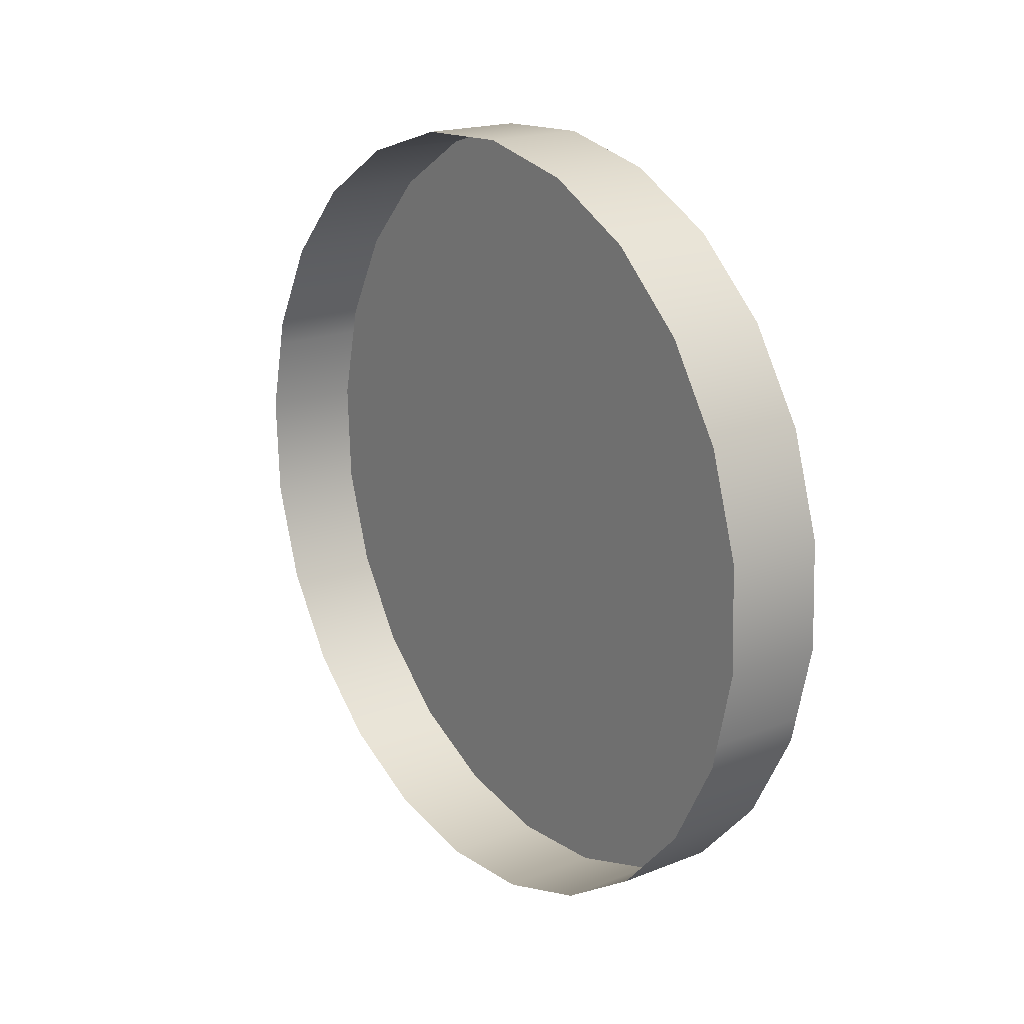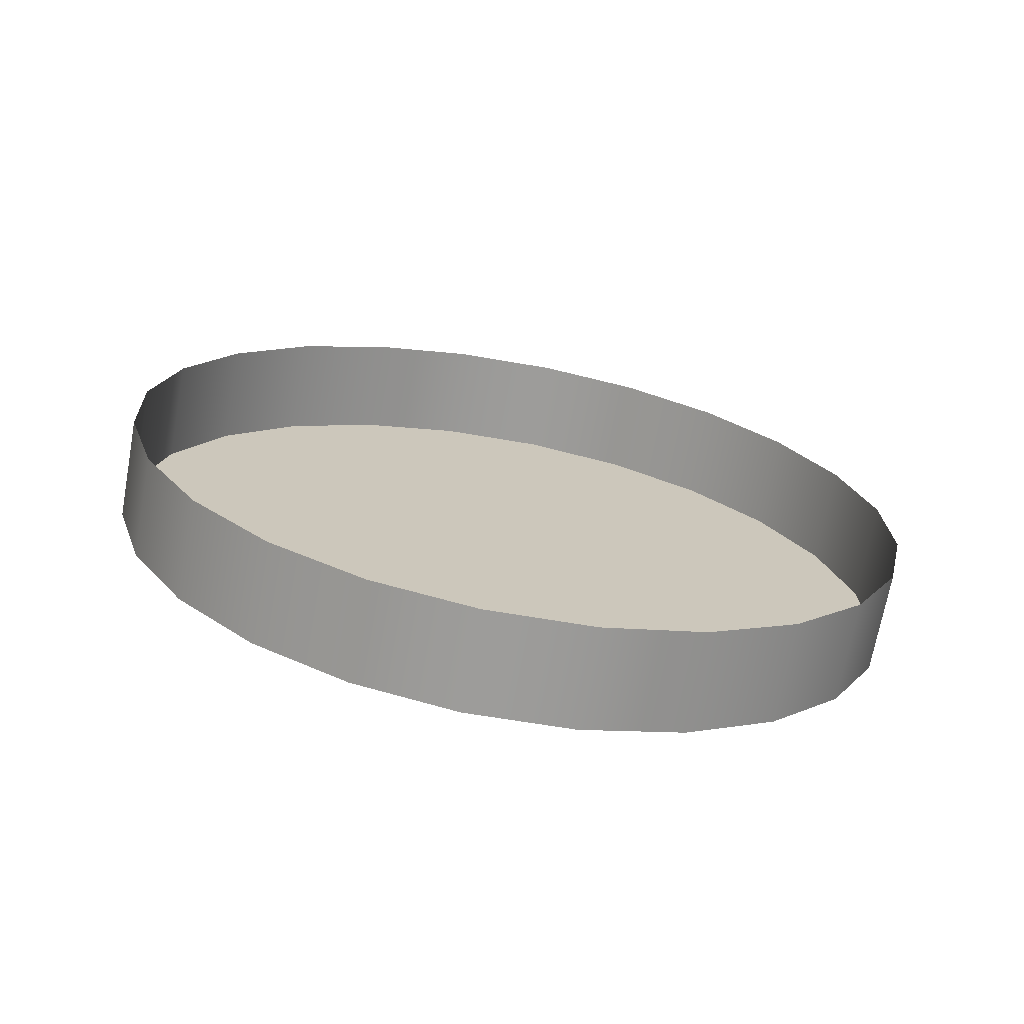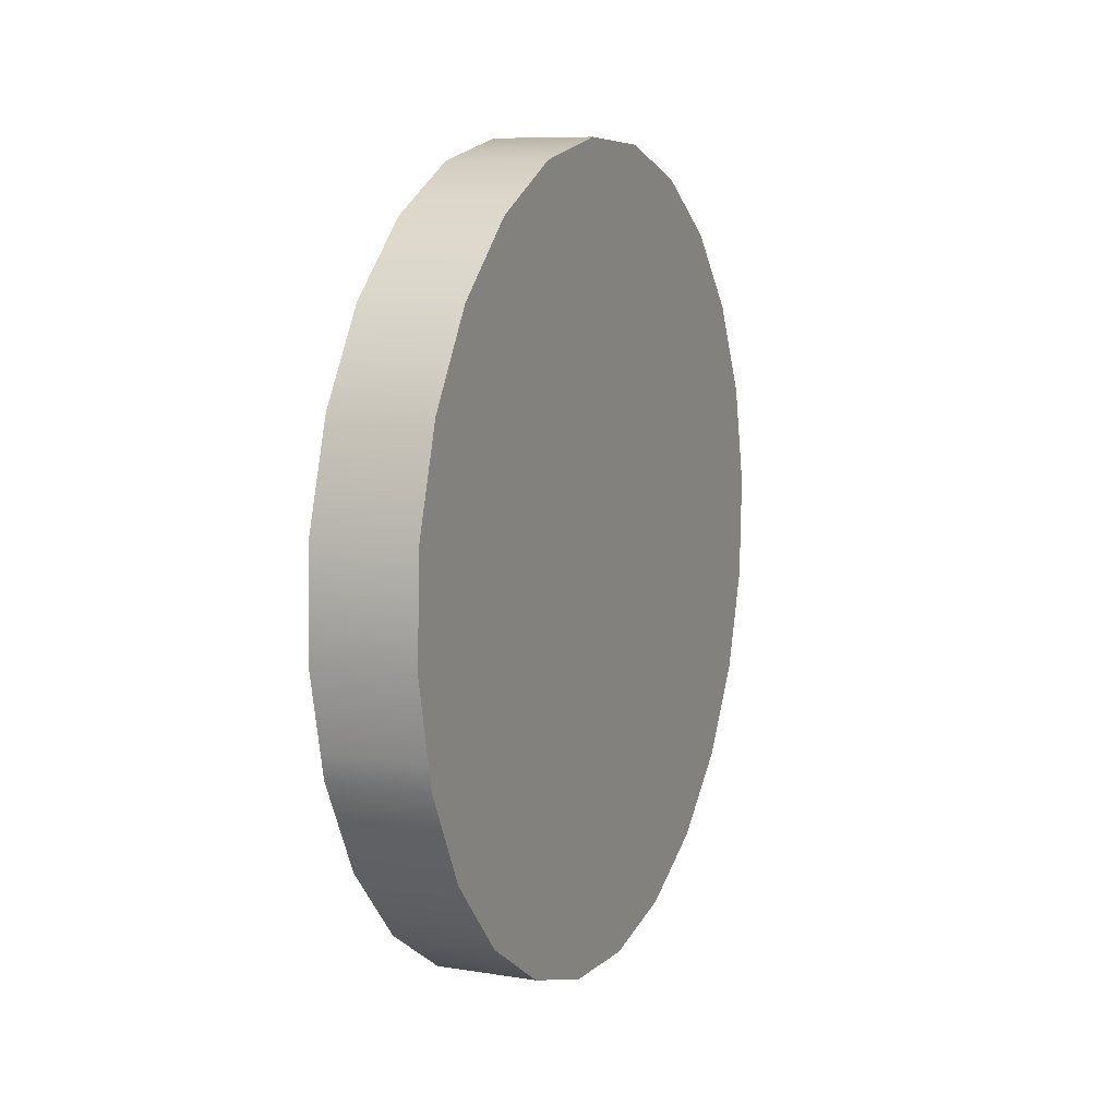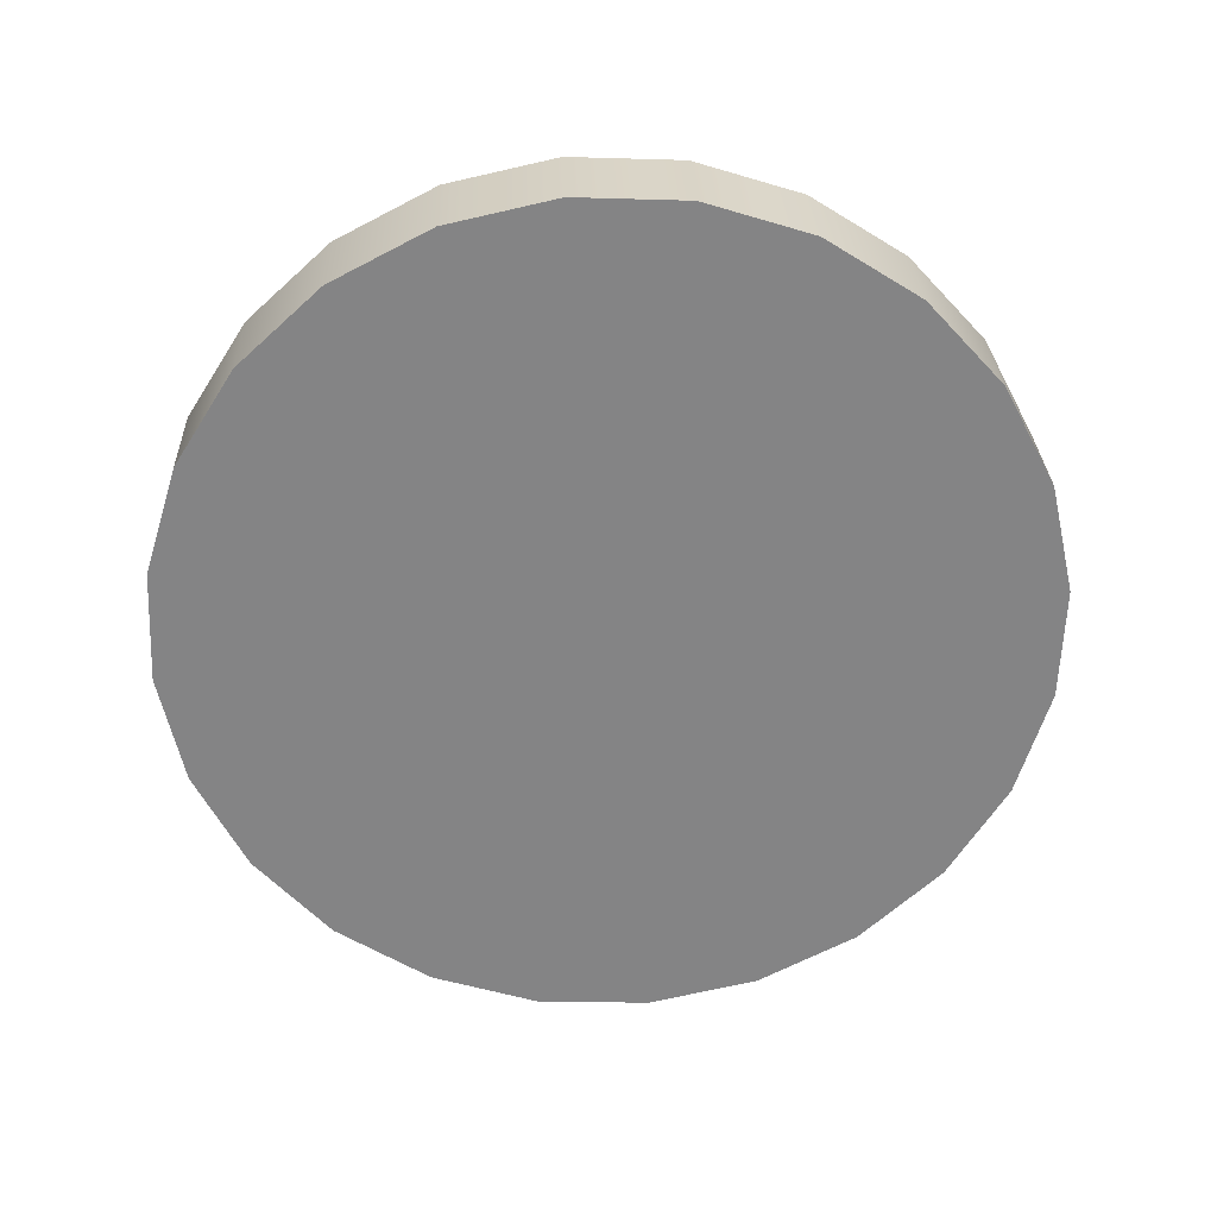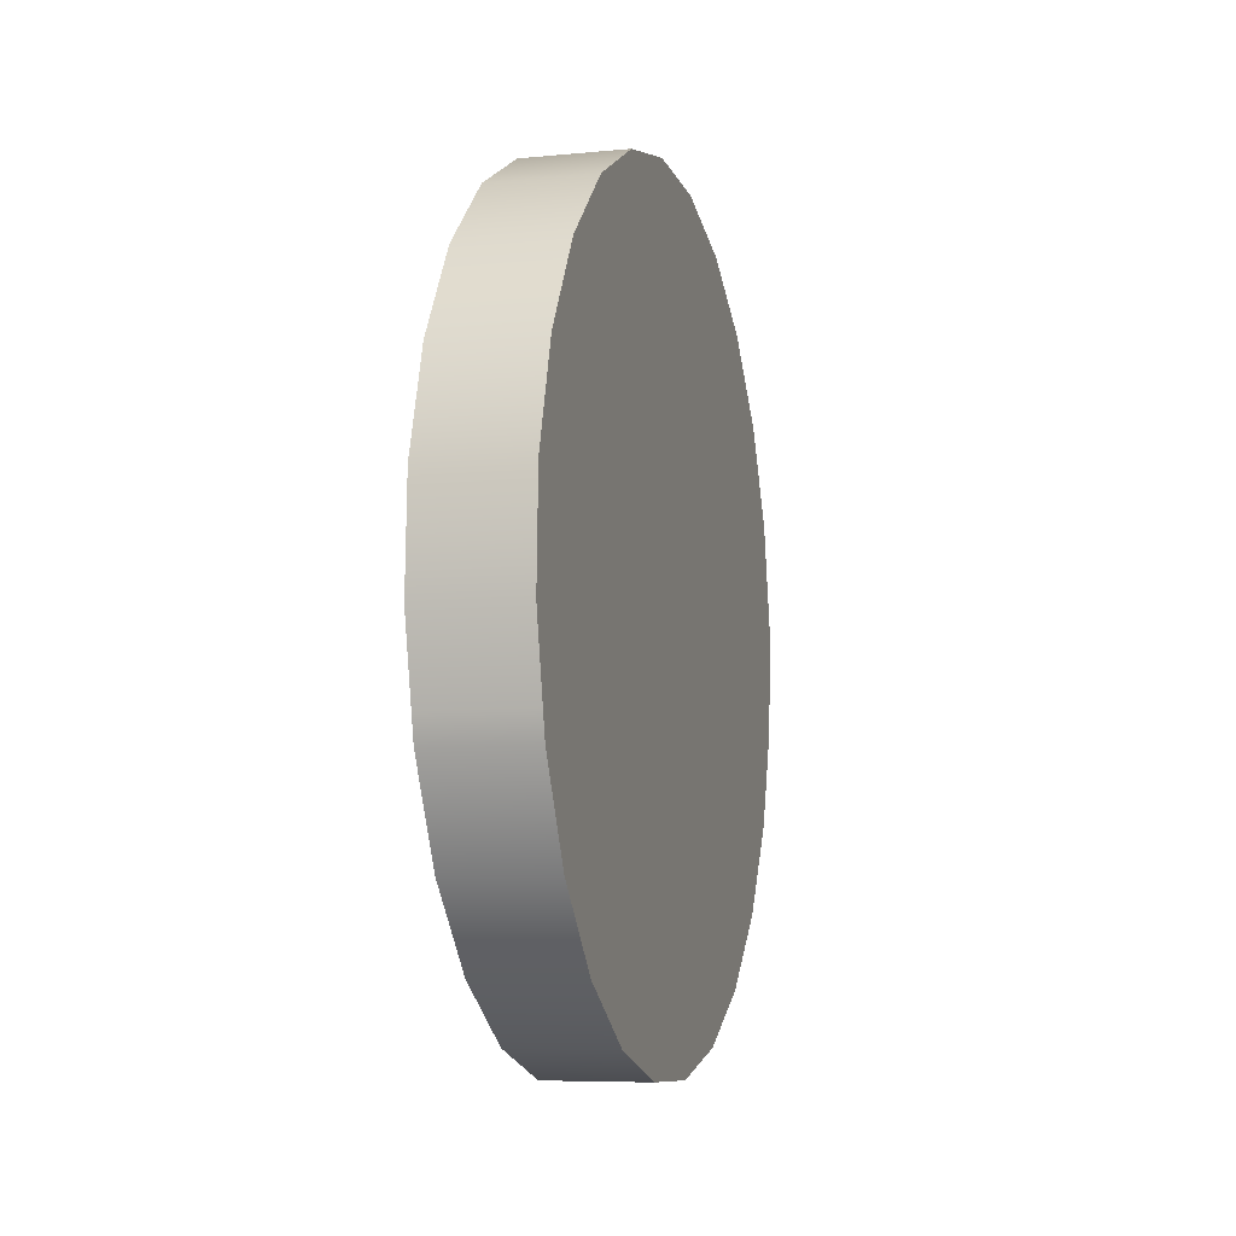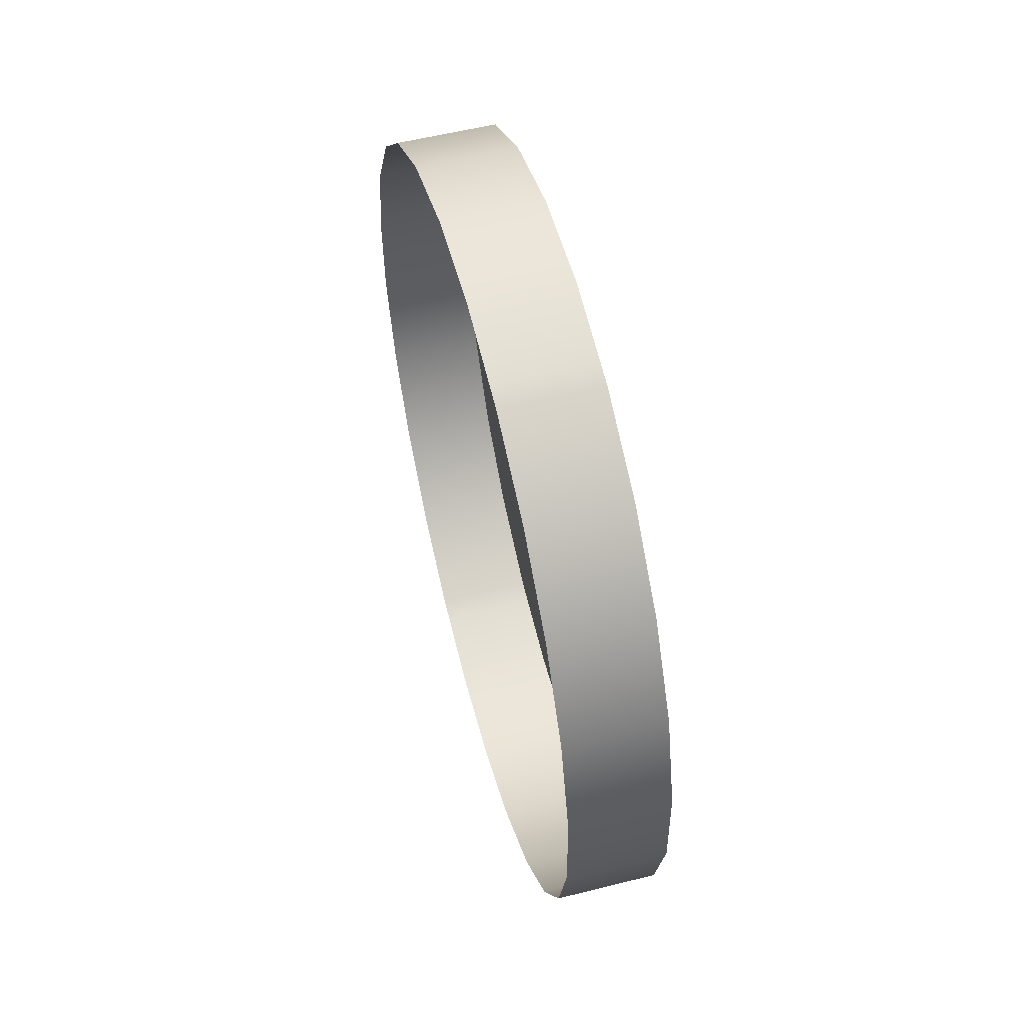
<metadata>
{"format":"obj","ext":"obj","renderer":"f3d","projection":"perspective","resolution":1024,"background":"white","views":[{"elev":18.7,"azim":143.2,"up":"+Z"},{"elev":-70.0,"azim":79.6,"up":"+Z"},{"elev":8.6,"azim":-156.6,"up":"+Z"},{"elev":28.7,"azim":-92.0,"up":"+Y"},{"elev":-7.1,"azim":-164.5,"up":"+Z"},{"elev":56.2,"azim":165.3,"up":"+Y"}]}
</metadata>
<code>
o #ID223
v -0.2503 -0.02226 -0.8693
v -0.2391 -0.02273 -0.8576
v -0.2503 -0.02273 -0.8576
v -0.2391 -0.02226 -0.8693
v -0.2391 -0.02226 -0.8693
v -0.2503 -0.02226 -0.8693
v -0.2391 -0.02273 -0.8576
v -0.2503 -0.02273 -0.8576
v -0.2391 -0.02622 -0.8464
v -0.2503 -0.02622 -0.8464
v -0.2391 -0.02622 -0.8464
v -0.2503 -0.02622 -0.8464
v -0.2503 -0.11 -0.8526
v -0.2503 -0.1039 -0.8393
v -0.2503 -0.1093 -0.8497
v -0.2503 -0.1119 -0.8612
v -0.2503 -0.1114 -0.8729
v -0.2503 -0.0959 -0.8307
v -0.2503 -0.1079 -0.8842
v -0.2503 -0.08596 -0.8244
v -0.2503 -0.1017 -0.8941
v -0.2503 -0.07475 -0.8209
v -0.2503 -0.09302 -0.902
v -0.2503 -0.06301 -0.8204
v -0.2503 -0.08262 -0.9075
v -0.2503 -0.05154 -0.823
v -0.2503 -0.07116 -0.9101
v -0.2503 -0.04114 -0.8285
v -0.2503 -0.05942 -0.9096
v -0.2503 -0.0325 -0.8365
v -0.2503 -0.0482 -0.9061
v -0.2503 -0.02622 -0.8464
v -0.2503 -0.03827 -0.8998
v -0.2503 -0.02273 -0.8576
v -0.2503 -0.0303 -0.8912
v -0.2503 -0.02226 -0.8693
v -0.2503 -0.0242 -0.878
v -0.2503 -0.02484 -0.8808
v -0.2503 -0.02484 -0.8808
v -0.2503 -0.0303 -0.8912
v -0.2503 -0.0242 -0.878
v -0.2503 -0.02226 -0.8693
v -0.2503 -0.02273 -0.8576
v -0.2503 -0.03827 -0.8998
v -0.2503 -0.02622 -0.8464
v -0.2503 -0.0482 -0.9061
v -0.2503 -0.0325 -0.8365
v -0.2503 -0.05942 -0.9096
v -0.2503 -0.04114 -0.8285
v -0.2503 -0.07116 -0.9101
v -0.2503 -0.05154 -0.823
v -0.2503 -0.08262 -0.9075
v -0.2503 -0.06301 -0.8204
v -0.2503 -0.09302 -0.902
v -0.2503 -0.07475 -0.8209
v -0.2503 -0.1017 -0.8941
v -0.2503 -0.08596 -0.8244
v -0.2503 -0.1079 -0.8842
v -0.2503 -0.0959 -0.8307
v -0.2503 -0.1114 -0.8729
v -0.2503 -0.1039 -0.8393
v -0.2503 -0.1119 -0.8612
v -0.2503 -0.11 -0.8526
v -0.2503 -0.1093 -0.8497
v -0.2503 -0.0242 -0.878
v -0.2391 -0.0242 -0.878
v -0.2391 -0.0242 -0.878
v -0.2503 -0.0242 -0.878
v -0.2391 -0.0325 -0.8365
v -0.2503 -0.0325 -0.8365
v -0.2503 -0.0325 -0.8365
v -0.2391 -0.0325 -0.8365
v -0.2391 -0.11 -0.8526
v -0.2503 -0.1093 -0.8497
v -0.2391 -0.1093 -0.8497
v -0.2503 -0.11 -0.8526
v -0.2503 -0.11 -0.8526
v -0.2391 -0.11 -0.8526
v -0.2503 -0.1093 -0.8497
v -0.2391 -0.1093 -0.8497
v -0.2391 -0.1119 -0.8612
v -0.2503 -0.11 -0.8526
v -0.2391 -0.11 -0.8526
v -0.2503 -0.1119 -0.8612
v -0.2503 -0.1119 -0.8612
v -0.2391 -0.1119 -0.8612
v -0.2503 -0.11 -0.8526
v -0.2391 -0.11 -0.8526
v -0.2391 -0.1114 -0.8729
v -0.2503 -0.1114 -0.8729
v -0.2503 -0.1114 -0.8729
v -0.2391 -0.1114 -0.8729
v -0.2503 -0.1079 -0.8842
v -0.2391 -0.1079 -0.8842
v -0.2391 -0.1079 -0.8842
v -0.2503 -0.1079 -0.8842
v -0.2391 -0.1017 -0.8941
v -0.2503 -0.1017 -0.8941
v -0.2503 -0.1017 -0.8941
v -0.2391 -0.1017 -0.8941
v -0.2503 -0.09302 -0.902
v -0.2391 -0.09302 -0.902
v -0.2503 -0.09302 -0.902
v -0.2391 -0.09302 -0.902
v -0.2391 -0.08262 -0.9075
v -0.2503 -0.08262 -0.9075
v -0.2503 -0.08262 -0.9075
v -0.2391 -0.08262 -0.9075
v -0.2503 -0.07116 -0.9101
v -0.2391 -0.07116 -0.9101
v -0.2503 -0.07116 -0.9101
v -0.2391 -0.07116 -0.9101
v -0.2503 -0.05942 -0.9096
v -0.2391 -0.05942 -0.9096
v -0.2503 -0.05942 -0.9096
v -0.2391 -0.05942 -0.9096
v -0.2503 -0.0482 -0.9061
v -0.2391 -0.0482 -0.9061
v -0.2503 -0.0482 -0.9061
v -0.2391 -0.0482 -0.9061
v -0.2391 -0.03827 -0.8998
v -0.2503 -0.03827 -0.8998
v -0.2391 -0.03827 -0.8998
v -0.2503 -0.03827 -0.8998
v -0.2391 -0.0303 -0.8912
v -0.2503 -0.0303 -0.8912
v -0.2391 -0.0303 -0.8912
v -0.2503 -0.0303 -0.8912
v -0.2391 -0.02484 -0.8808
v -0.2503 -0.02484 -0.8808
v -0.2391 -0.02484 -0.8808
v -0.2503 -0.02484 -0.8808
v -0.2391 -0.0242 -0.878
v -0.2503 -0.0242 -0.878
v -0.2391 -0.0242 -0.878
v -0.2503 -0.0242 -0.878
v -0.2503 -0.04114 -0.8285
v -0.2391 -0.04114 -0.8285
v -0.2503 -0.04114 -0.8285
v -0.2391 -0.04114 -0.8285
v -0.2503 -0.05154 -0.823
v -0.2391 -0.05154 -0.823
v -0.2503 -0.05154 -0.823
v -0.2391 -0.05154 -0.823
v -0.2503 -0.06301 -0.8204
v -0.2391 -0.06301 -0.8204
v -0.2503 -0.06301 -0.8204
v -0.2391 -0.06301 -0.8204
v -0.2503 -0.07475 -0.8209
v -0.2391 -0.07475 -0.8209
v -0.2503 -0.07475 -0.8209
v -0.2391 -0.07475 -0.8209
v -0.2503 -0.08596 -0.8244
v -0.2391 -0.08596 -0.8244
v -0.2503 -0.08596 -0.8244
v -0.2391 -0.08596 -0.8244
v -0.2391 -0.0959 -0.8307
v -0.2503 -0.0959 -0.8307
v -0.2503 -0.0959 -0.8307
v -0.2391 -0.0959 -0.8307
v -0.2391 -0.1039 -0.8393
v -0.2503 -0.1039 -0.8393
v -0.2503 -0.1039 -0.8393
v -0.2391 -0.1039 -0.8393
f 1 2 3
f 2 1 4
f 3 9 10
f 9 3 2
f 13 14 15
f 14 13 16
f 14 16 17
f 14 17 18
f 18 17 19
f 18 19 20
f 20 19 21
f 20 21 22
f 22 21 23
f 22 23 24
f 24 23 25
f 24 25 26
f 26 25 27
f 26 27 28
f 28 27 29
f 28 29 30
f 30 29 31
f 30 31 32
f 32 31 33
f 32 33 34
f 34 33 35
f 34 35 36
f 36 35 37
f 37 35 38
f 65 4 1
f 4 65 66
f 69 10 9
f 10 69 70
f 73 74 75
f 74 73 76
f 81 82 83
f 82 81 84
f 89 84 81
f 84 89 90
f 89 93 90
f 93 89 94
f 97 93 94
f 93 97 98
f 101 97 102
f 97 101 98
f 105 101 102
f 101 105 106
f 109 105 110
f 105 109 106
f 113 110 114
f 110 113 109
f 117 114 118
f 114 117 113
f 117 121 122
f 121 117 118
f 122 125 126
f 125 122 121
f 126 129 130
f 129 126 125
f 130 133 134
f 133 130 129
f 137 69 138
f 69 137 70
f 141 138 142
f 138 141 137
f 145 142 146
f 142 145 141
f 149 146 150
f 146 149 145
f 153 150 154
f 150 153 149
f 157 153 154
f 153 157 158
f 161 158 157
f 158 161 162
f 75 162 161
f 162 75 74
f 5 6 7
f 8 7 6
f 7 8 11
f 12 11 8
f 39 40 41
f 41 40 42
f 42 40 43
f 40 44 43
f 43 44 45
f 44 46 45
f 45 46 47
f 46 48 47
f 47 48 49
f 48 50 49
f 49 50 51
f 50 52 51
f 51 52 53
f 52 54 53
f 53 54 55
f 54 56 55
f 55 56 57
f 56 58 57
f 57 58 59
f 58 60 59
f 59 60 61
f 60 62 61
f 62 63 61
f 64 61 63
f 67 68 5
f 6 5 68
f 71 72 12
f 11 12 72
f 77 78 79
f 80 79 78
f 85 86 87
f 88 87 86
f 91 92 85
f 86 85 92
f 95 92 96
f 91 96 92
f 99 100 96
f 95 96 100
f 99 103 100
f 104 100 103
f 107 108 103
f 104 103 108
f 107 111 108
f 112 108 111
f 111 115 112
f 116 112 115
f 115 119 116
f 120 116 119
f 120 119 123
f 124 123 119
f 123 124 127
f 128 127 124
f 127 128 131
f 132 131 128
f 131 132 135
f 136 135 132
f 71 139 72
f 140 72 139
f 139 143 140
f 144 140 143
f 143 147 144
f 148 144 147
f 147 151 148
f 152 148 151
f 151 155 152
f 156 152 155
f 159 160 155
f 156 155 160
f 163 164 159
f 160 159 164
f 79 80 163
f 164 163 80

</code>
